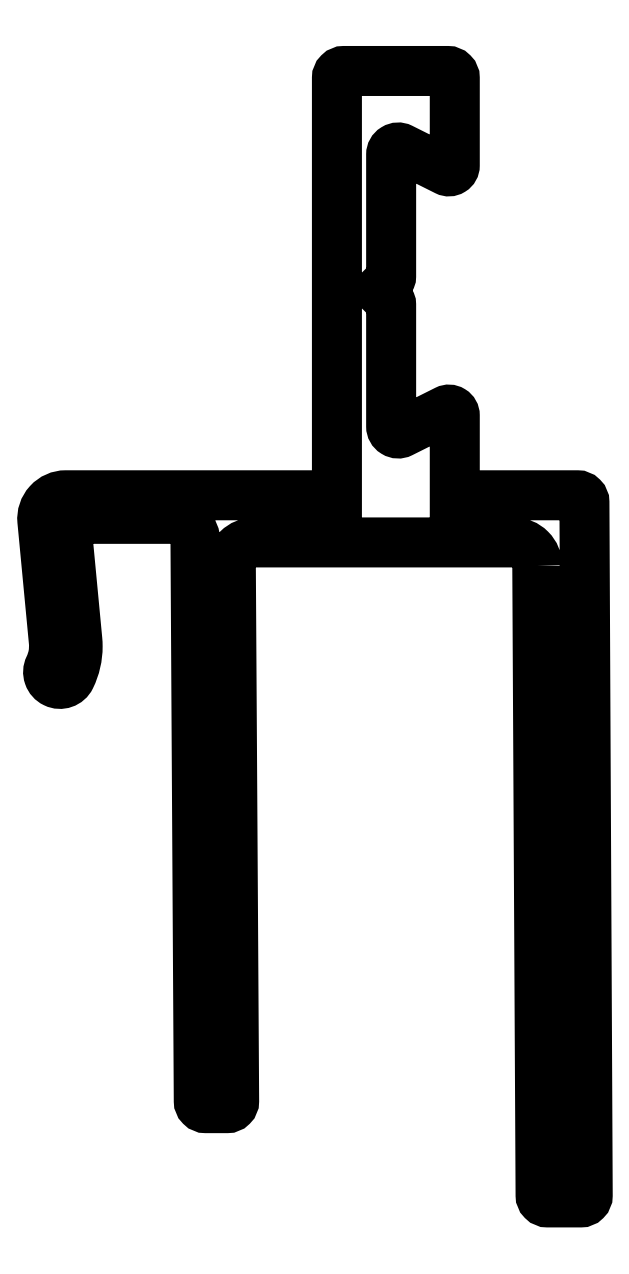
<metadata>
{"format":"dxf","ext":"dxf","renderer":"ezdxf+matplotlib","layout":"modelspace","background":"white","min_lineweight":24,"dpi":150}
</metadata>
<code>
0
SECTION
2
ENTITIES
0
POLYLINE
8
0
66
     1
10
0
20
0
30
0
70
     1
0
VERTEX
8
0
10
581.1
20
81.45
30
0
0
VERTEX
8
0
10
581.3
20
54.75
30
0
42
0.1962
0
VERTEX
8
0
10
581.4
20
54.53
30
0
42
0.2016
0
VERTEX
8
0
10
581.6
20
54.45
30
0
0
VERTEX
8
0
10
583
20
54.45
30
0
42
0.1989
0
VERTEX
8
0
10
583.2
20
54.53
30
0
42
0.1989
0
VERTEX
8
0
10
583.3
20
54.75
30
0
0
VERTEX
8
0
10
583.1
20
84.15
30
0
42
0.1977
0
VERTEX
8
0
10
583
20
84.36
30
0
42
0.1989
0
VERTEX
8
0
10
582.8
20
84.45
30
0
0
VERTEX
8
0
10
577.6
20
84.44
30
0
0
VERTEX
8
0
10
577.6
20
87.83
30
0
42
0.2599
0
VERTEX
8
0
10
577.5
20
88.04
30
0
42
0.2599
0
VERTEX
8
0
10
577.3
20
88.05
30
0
0
VERTEX
8
0
10
575.4
20
87.1
30
0
42
-0.2599
0
VERTEX
8
0
10
575.1
20
87.11
30
0
42
-0.2599
0
VERTEX
8
0
10
574.9
20
87.37
30
0
0
VERTEX
8
0
10
574.9
20
92.53
30
0
42
0.09849
0
VERTEX
8
0
10
574.9
20
92.63
30
0
42
0.09849
0
VERTEX
8
0
10
574.9
20
92.71
30
0
0
VERTEX
8
0
10
574.4
20
93.13
30
0
0
VERTEX
8
0
10
574.9
20
93.56
30
0
42
0.09849
0
VERTEX
8
0
10
574.9
20
93.64
30
0
42
0.09849
0
VERTEX
8
0
10
574.9
20
93.74
30
0
0
VERTEX
8
0
10
574.9
20
98.9
30
0
42
-0.2599
0
VERTEX
8
0
10
575.1
20
99.15
30
0
42
-0.2599
0
VERTEX
8
0
10
575.4
20
99.17
30
0
0
VERTEX
8
0
10
577.3
20
98.21
30
0
42
0.2599
0
VERTEX
8
0
10
577.5
20
98.22
30
0
42
0.2599
0
VERTEX
8
0
10
577.6
20
98.44
30
0
0
VERTEX
8
0
10
577.6
20
102.1
30
0
42
0.1989
0
VERTEX
8
0
10
577.5
20
102.4
30
0
42
0.1989
0
VERTEX
8
0
10
577.3
20
102.4
30
0
0
VERTEX
8
0
10
572.9
20
102.4
30
0
42
0.1989
0
VERTEX
8
0
10
572.7
20
102.4
30
0
42
0.1989
0
VERTEX
8
0
10
572.6
20
102.1
30
0
0
VERTEX
8
0
10
572.6
20
84.44
30
0
0
VERTEX
8
0
10
561.1
20
84.44
30
0
42
0.2112
0
VERTEX
8
0
10
560.4
20
84.12
30
0
42
0.2112
0
VERTEX
8
0
10
560.1
20
83.35
30
0
0
VERTEX
8
0
10
560.6
20
78.22
30
0
42
-0.06788
0
VERTEX
8
0
10
560.6
20
77.68
30
0
42
-0.06874
0
VERTEX
8
0
10
560.4
20
77.16
30
0
42
0.4147
0
VERTEX
8
0
10
560.7
20
76.49
30
0
42
0.4137
0
VERTEX
8
0
10
561.3
20
76.73
30
0
42
0.1137
0
VERTEX
8
0
10
561.6
20
78.03
30
0
42
0.02323
0
VERTEX
8
0
10
561.6
20
78.32
30
0
0
VERTEX
8
0
10
561.2
20
82.9
30
0
42
-0.2112
0
VERTEX
8
0
10
561.3
20
83.28
30
0
42
-0.2112
0
VERTEX
8
0
10
561.7
20
83.44
30
0
0
VERTEX
8
0
10
565.6
20
83.44
30
0
42
-0.1989
0
VERTEX
8
0
10
566.3
20
83.15
30
0
42
-0.1989
0
VERTEX
8
0
10
566.6
20
82.44
30
0
0
VERTEX
8
0
10
566.8
20
58.75
30
0
42
0.1959
0
VERTEX
8
0
10
566.9
20
58.53
30
0
42
0.202
0
VERTEX
8
0
10
567.1
20
58.45
30
0
0
VERTEX
8
0
10
568
20
58.45
30
0
42
0.1989
0
VERTEX
8
0
10
568.2
20
58.53
30
0
42
0.1989
0
VERTEX
8
0
10
568.3
20
58.75
30
0
0
VERTEX
8
0
10
568.1
20
81.44
30
0
42
-0.2021
0
VERTEX
8
0
10
568.4
20
82.15
30
0
42
-0.1957
0
VERTEX
8
0
10
569.1
20
82.44
30
0
0
VERTEX
8
0
10
580.1
20
82.44
30
0
42
-0.1989
0
VERTEX
8
0
10
580.8
20
82.15
30
0
42
-0.1989
0
SEQEND
8
0
0
ENDSEC
0
EOF

</code>
